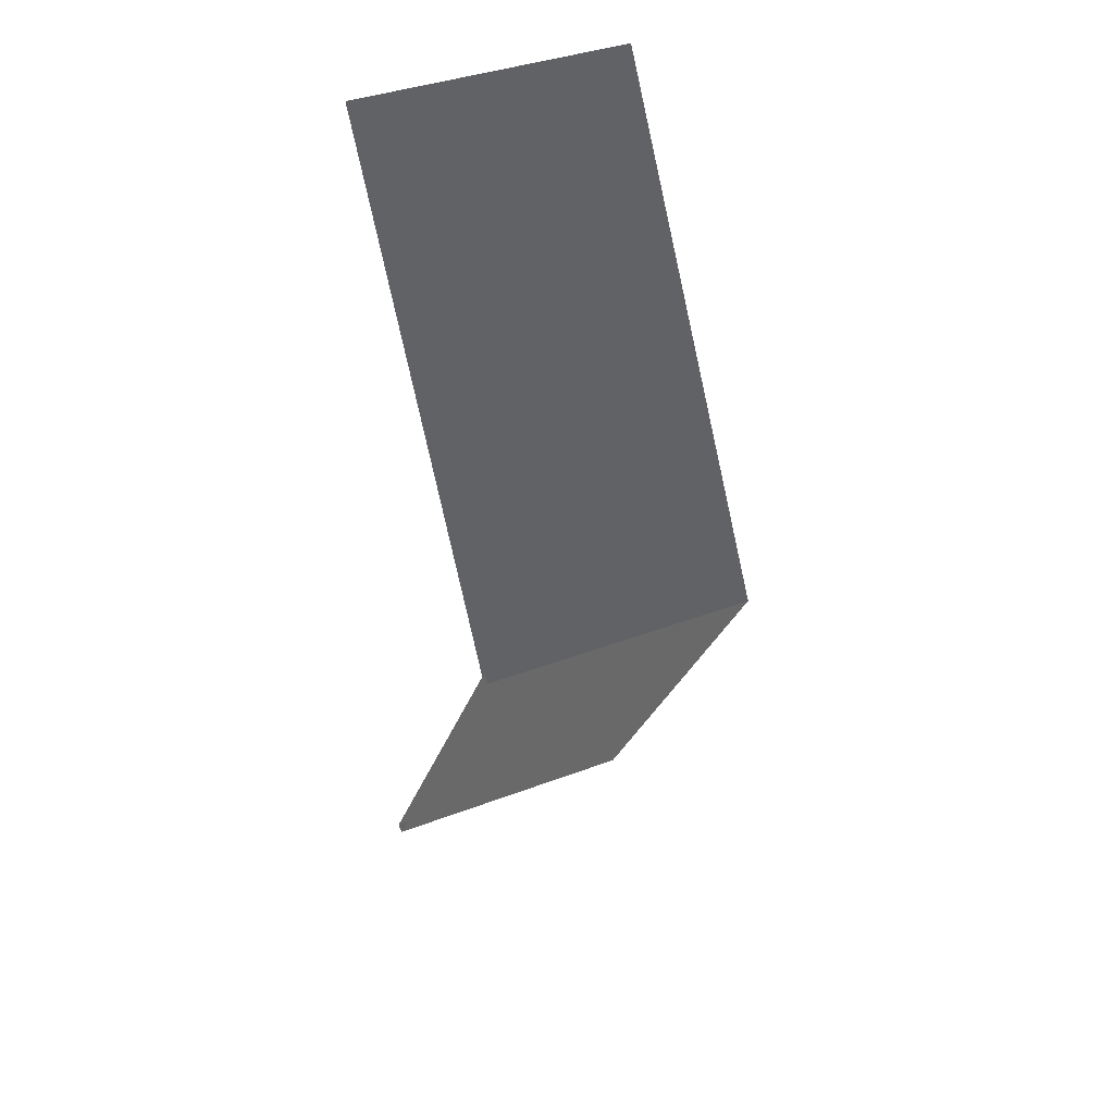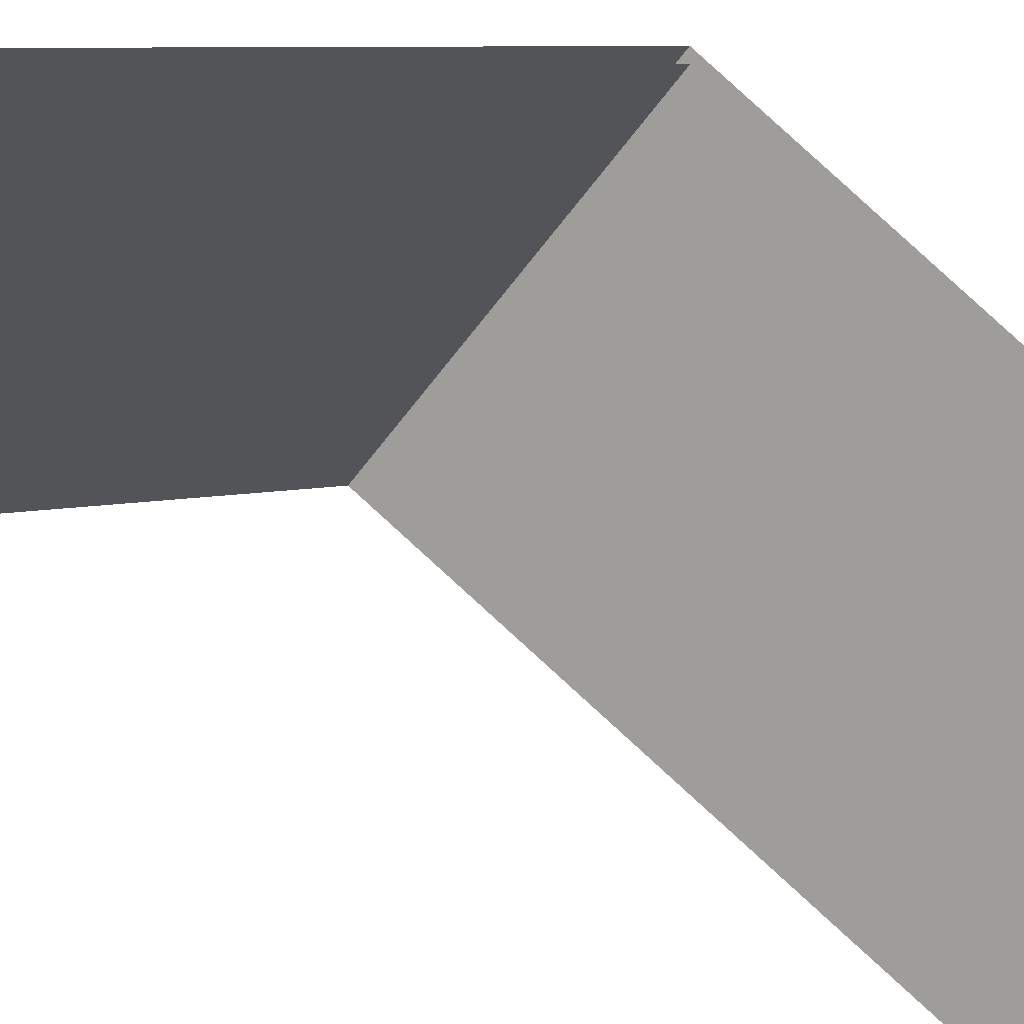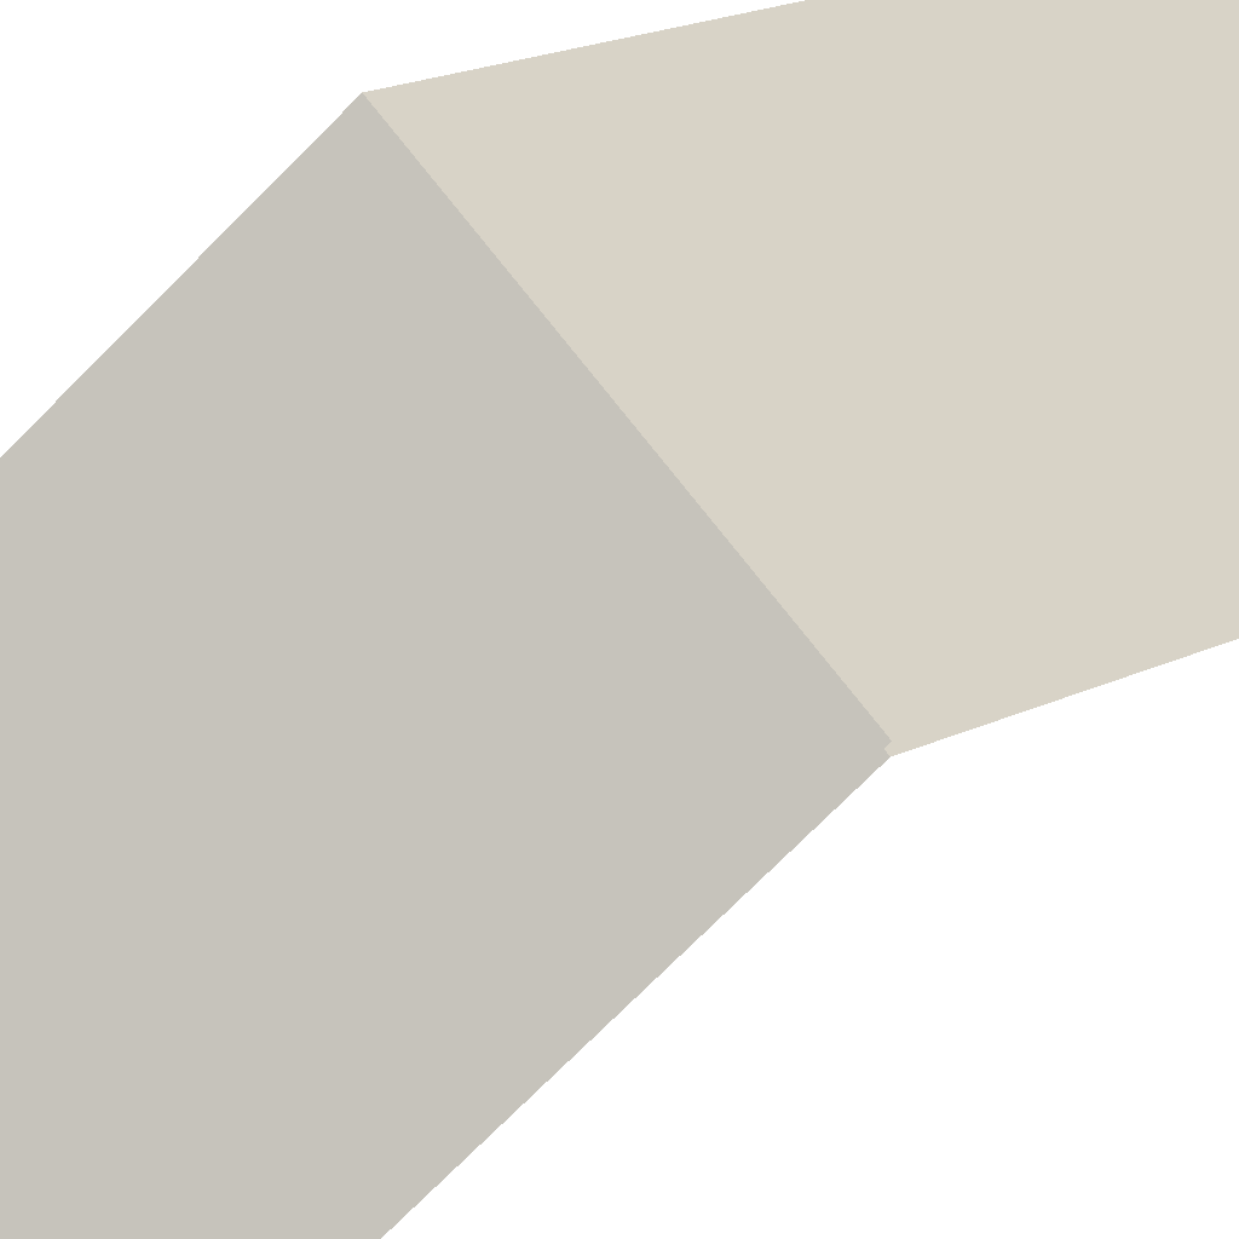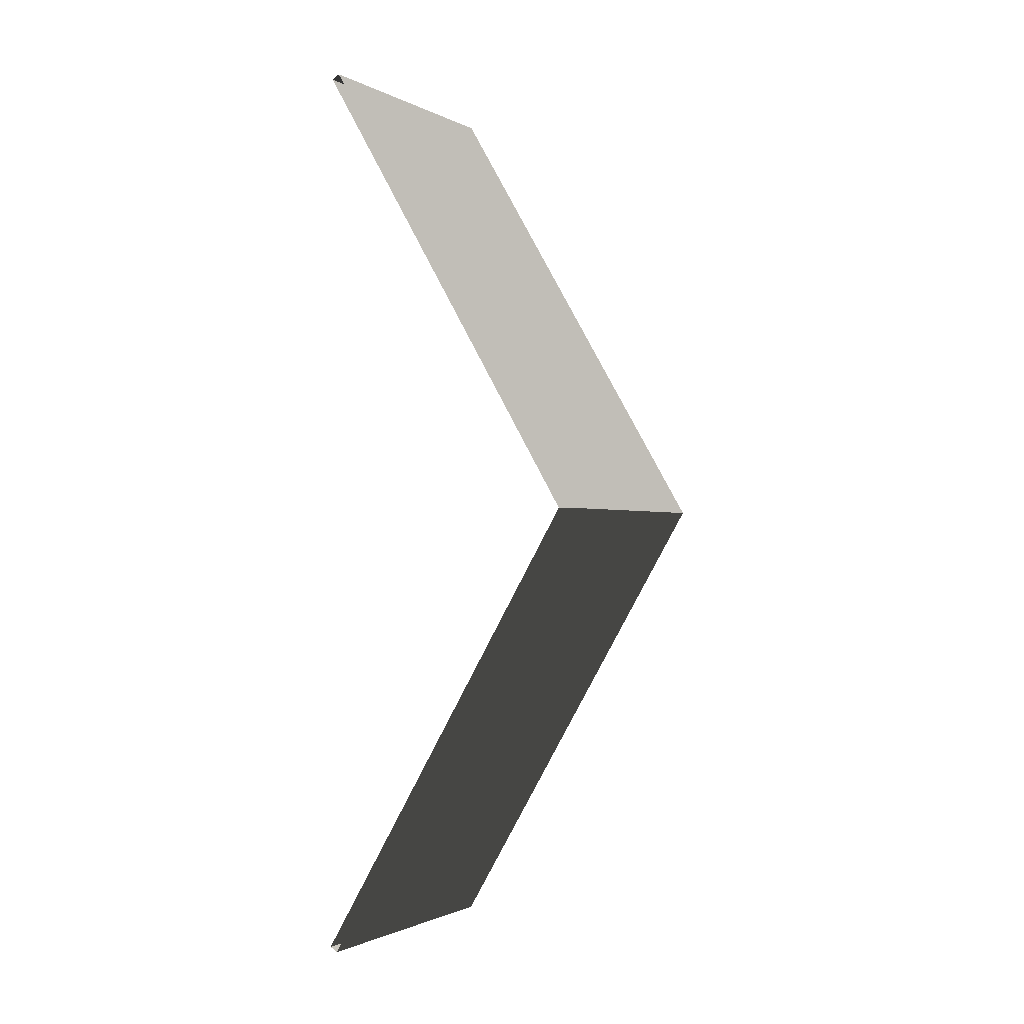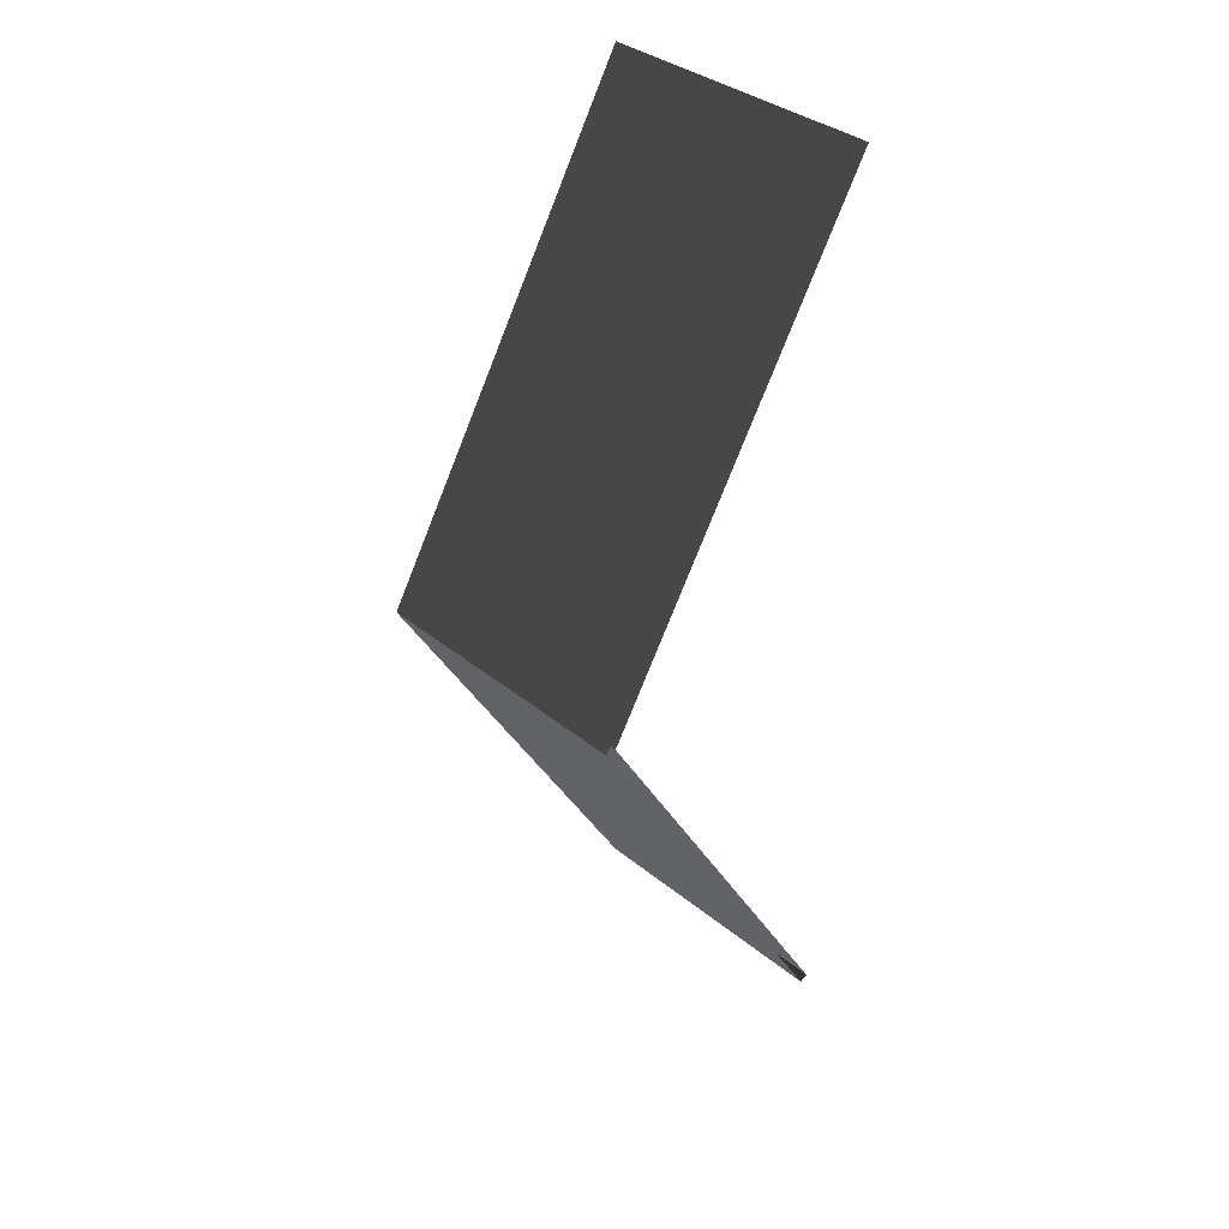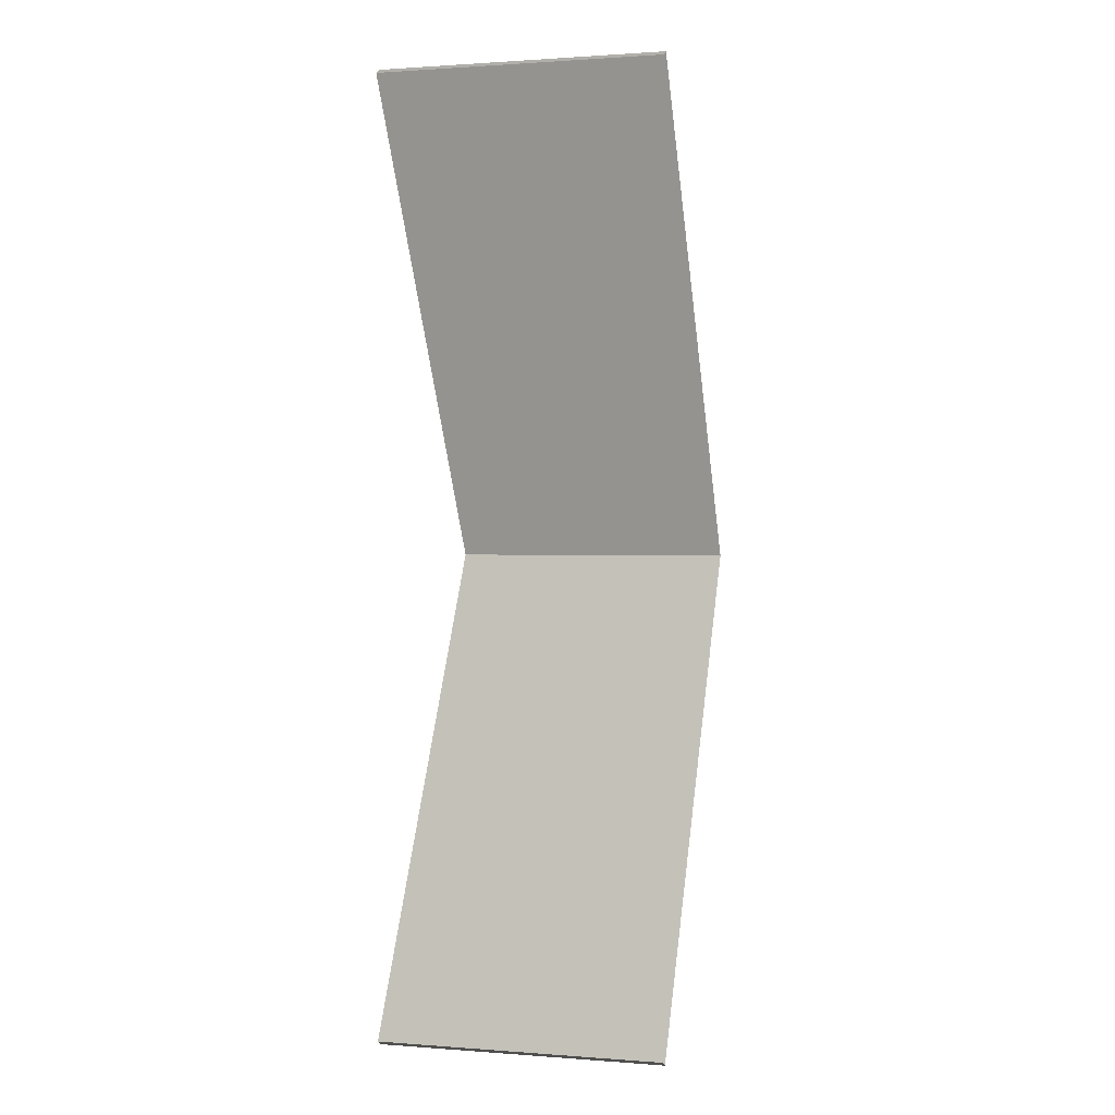
<metadata>
{"format":"obj","ext":"obj","renderer":"f3d","projection":"perspective","resolution":1024,"background":"white","views":[{"elev":38.9,"azim":154.6,"up":"+Z"},{"elev":-43.8,"azim":-120.5,"up":"+Y"},{"elev":62.8,"azim":-125.5,"up":"+Y"},{"elev":-1.3,"azim":119.2,"up":"+Z"},{"elev":36.4,"azim":-133.5,"up":"+Z"},{"elev":1.1,"azim":15.3,"up":"+Z"}]}
</metadata>
<code>
v 3 2.435 -0.5131
v 1.244e-07 5.4 4.5
v -1.687e-06 2.435 -0.5131
v 3 5.4 4.5
v 3 2.349 -0.4622
v 1.244e-07 5.284 4.5
v 3 5.284 4.5
v -1.562e-06 2.349 -0.4622
v 3 2.349 -0.4622
v -1.687e-06 2.435 -0.5131
v -1.562e-06 2.349 -0.4622
v 3 2.435 -0.5131
v 1.244e-07 5.4 4.5
v 3 2.435 9.513
v -1.564e-06 2.435 9.513
v 3 5.4 4.5
v 3 2.349 9.462
v 1.244e-07 5.284 4.5
v -1.689e-06 2.349 9.462
v 3 5.284 4.5
v -1.564e-06 2.435 9.513
v 3 2.349 9.462
v -1.689e-06 2.349 9.462
v 3 2.435 9.513
g roof01_9x3m_A_10_10814_164
f 1 3 2
f 2 4 1
f 5 7 6
f 6 8 5
f 9 11 10
f 10 12 9
f 13 15 14
f 14 16 13
f 17 19 18
f 18 20 17
f 21 23 22
f 22 24 21

</code>
